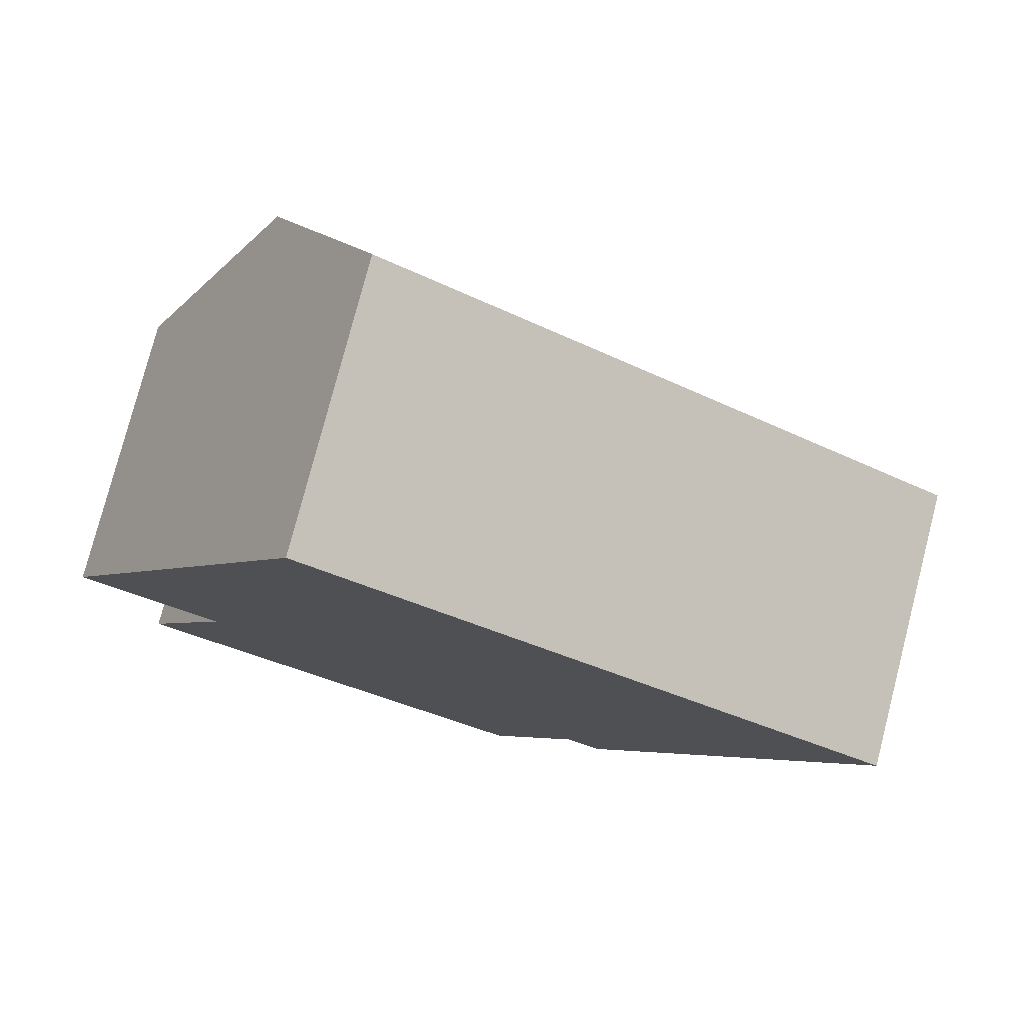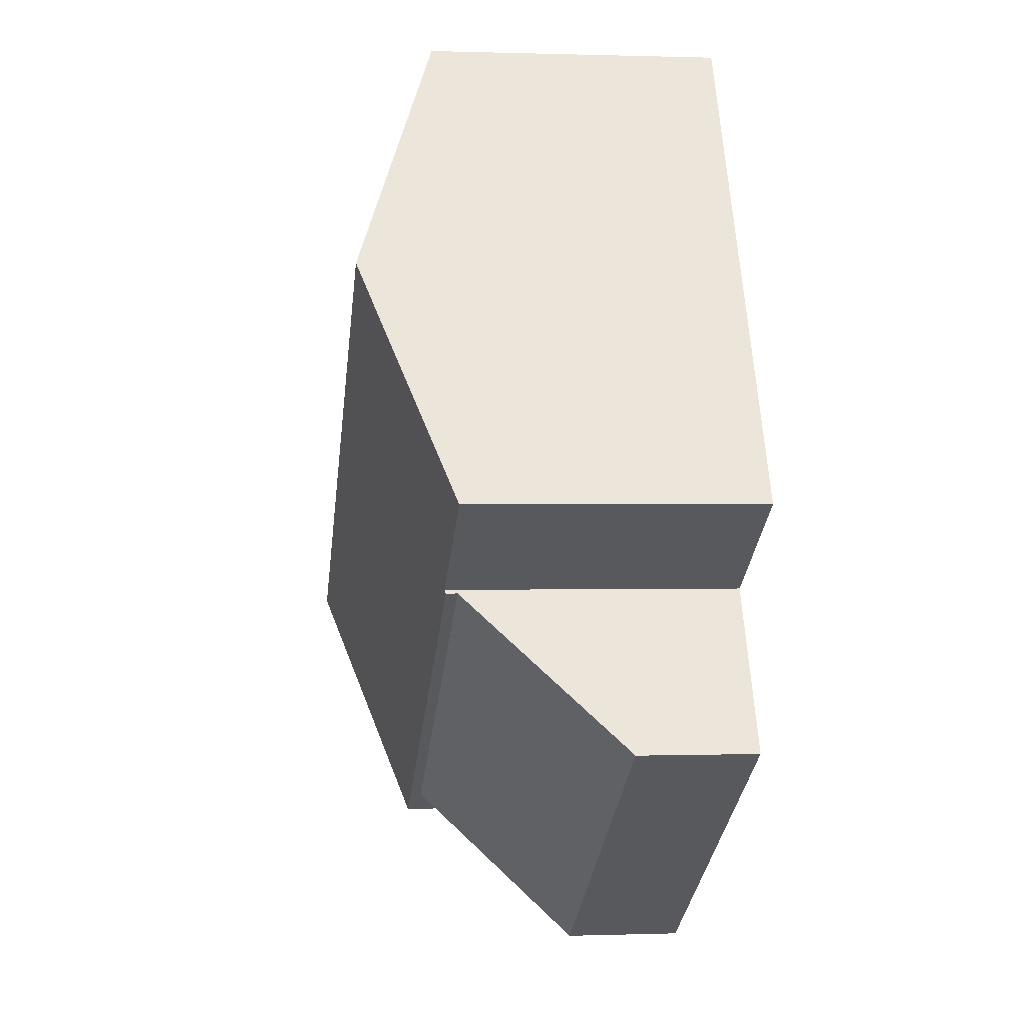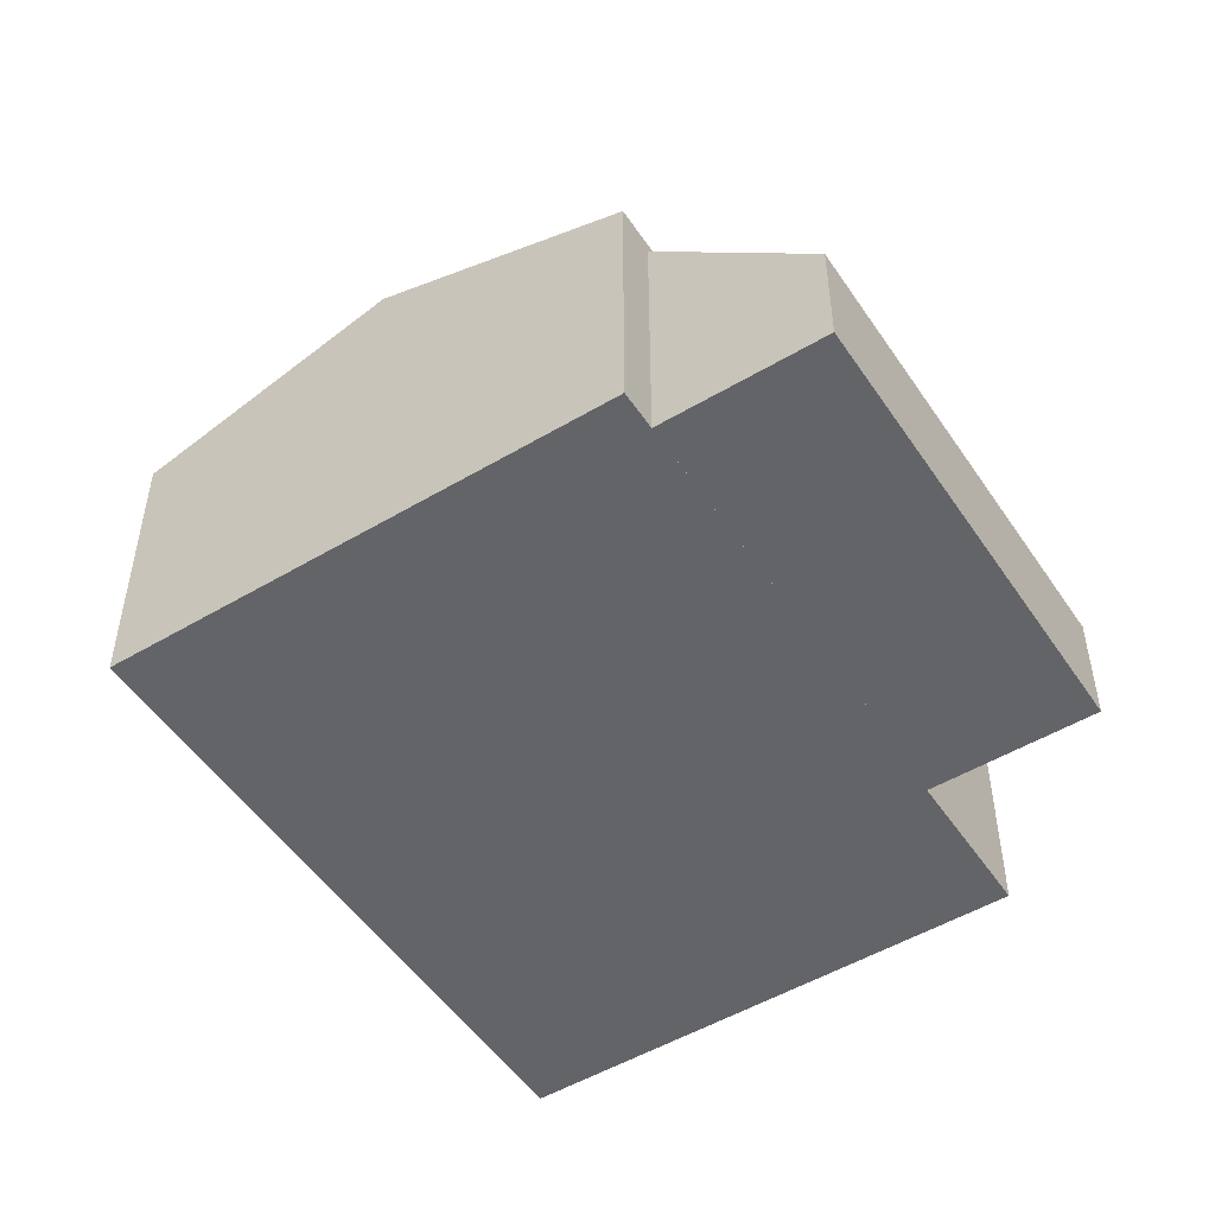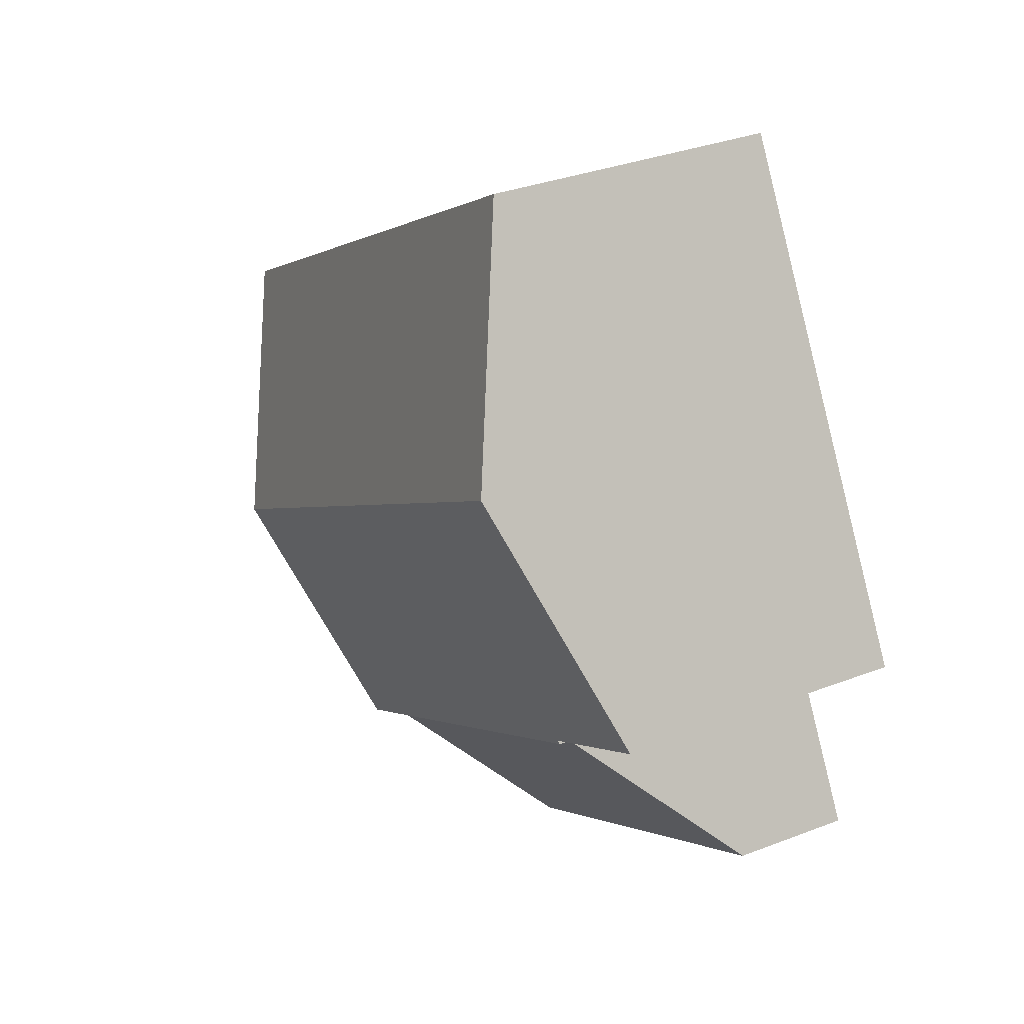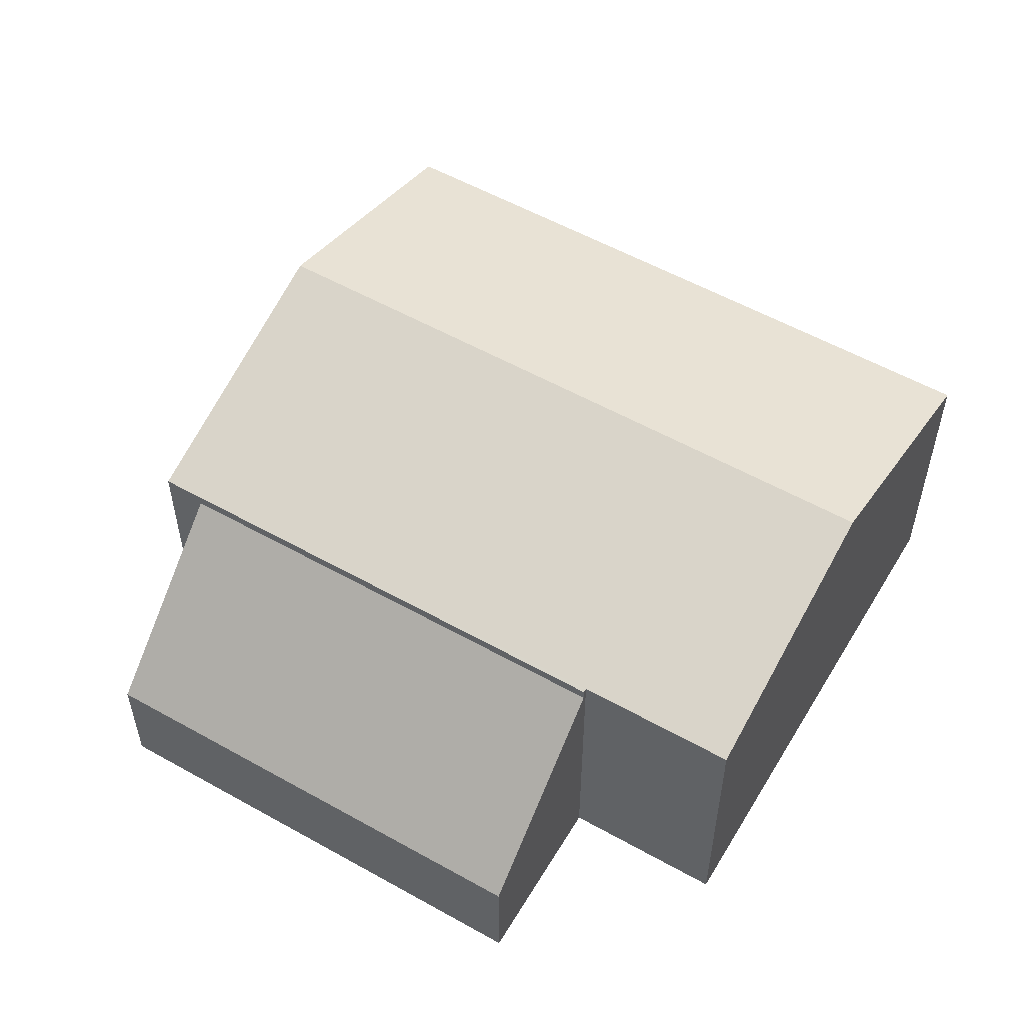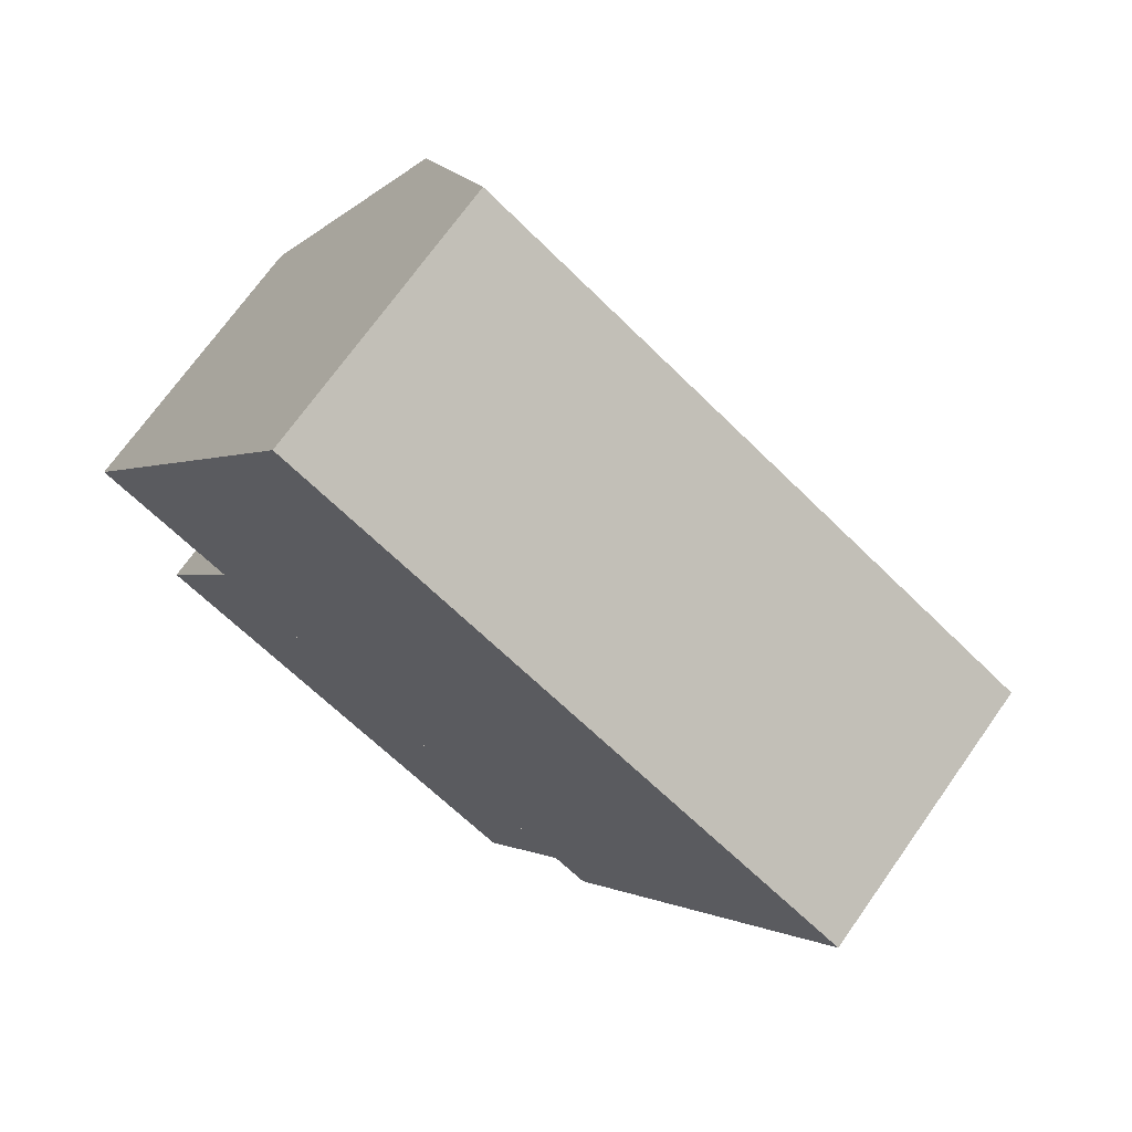
<metadata>
{"format":"obj","ext":"obj","renderer":"f3d","projection":"perspective","resolution":1024,"background":"white","views":[{"elev":77.9,"azim":14.5,"up":"+Z"},{"elev":0.3,"azim":-97.2,"up":"+Z"},{"elev":-51.1,"azim":153.5,"up":"+Y"},{"elev":33.2,"azim":-117.9,"up":"+Z"},{"elev":55.5,"azim":-118.8,"up":"+Y"},{"elev":71.1,"azim":35.3,"up":"+Z"}]}
</metadata>
<code>
v  6.846 9.425 3.766
v  21.63 7.286 2.831
v  18.2 9.425 -2.96
v  10.28 7.286 9.557
v  3.429 9.425 5.79
v  6.857 7.286 11.58
v  13.82 7.253 -8.306
v  14.72 7.253 -8.84
v  3.504 7.286 -2.075
v  3.453 7.255 -2.161
v  3.418 7.286 -2.024
v  0 7.286 4.461e-16
v  6.857 -7.091e-16 11.58
v  10.28 -5.852e-16 9.557
v  21.63 -1.733e-16 2.831
v  18.2 1.812e-16 -2.96
v  14.72 5.413e-16 -8.84
v  3.453 1.323e-16 -2.161
v  13.82 5.086e-16 -8.306
v  3.504 1.271e-16 -2.075
v  0 0 0
v  3.418 1.239e-16 -2.024
v  3.429 -3.545e-16 5.79
v  1.239 2.996 -5.901
v  13.82 6.963 -8.306
v  11.61 2.996 -12.04
v  3.453 6.968 -2.161
v  11.61 7.373e-16 -12.04
v  1.239 3.613e-16 -5.901
g defaultobject
f 1 2 3
f 2 1 4
f 4 1 5
f 4 5 6
f 7 3 8
f 3 7 1
f 1 7 9
f 9 7 10
f 1 9 11
f 1 11 12
f 1 12 5
f 13 4 6
f 4 13 2
f 2 13 14
f 2 14 15
f 15 3 2
f 3 15 8
f 8 15 16
f 8 16 17
f 17 7 8
f 7 17 10
f 10 17 18
f 18 17 19
f 20 11 9
f 11 20 12
f 12 20 21
f 21 20 22
f 10 20 9
f 20 10 18
f 5 13 6
f 13 5 12
f 13 12 23
f 23 12 21
f 23 14 13
f 14 23 15
f 15 23 16
f 16 23 21
f 16 21 22
f 16 22 20
f 16 20 17
f 17 20 18
f 17 18 19
f 24 25 26
f 25 24 27
f 18 25 27
f 25 18 19
f 19 26 25
f 26 19 28
f 28 24 26
f 24 28 29
f 24 18 27
f 18 24 29
f 29 19 18
f 19 29 28

</code>
